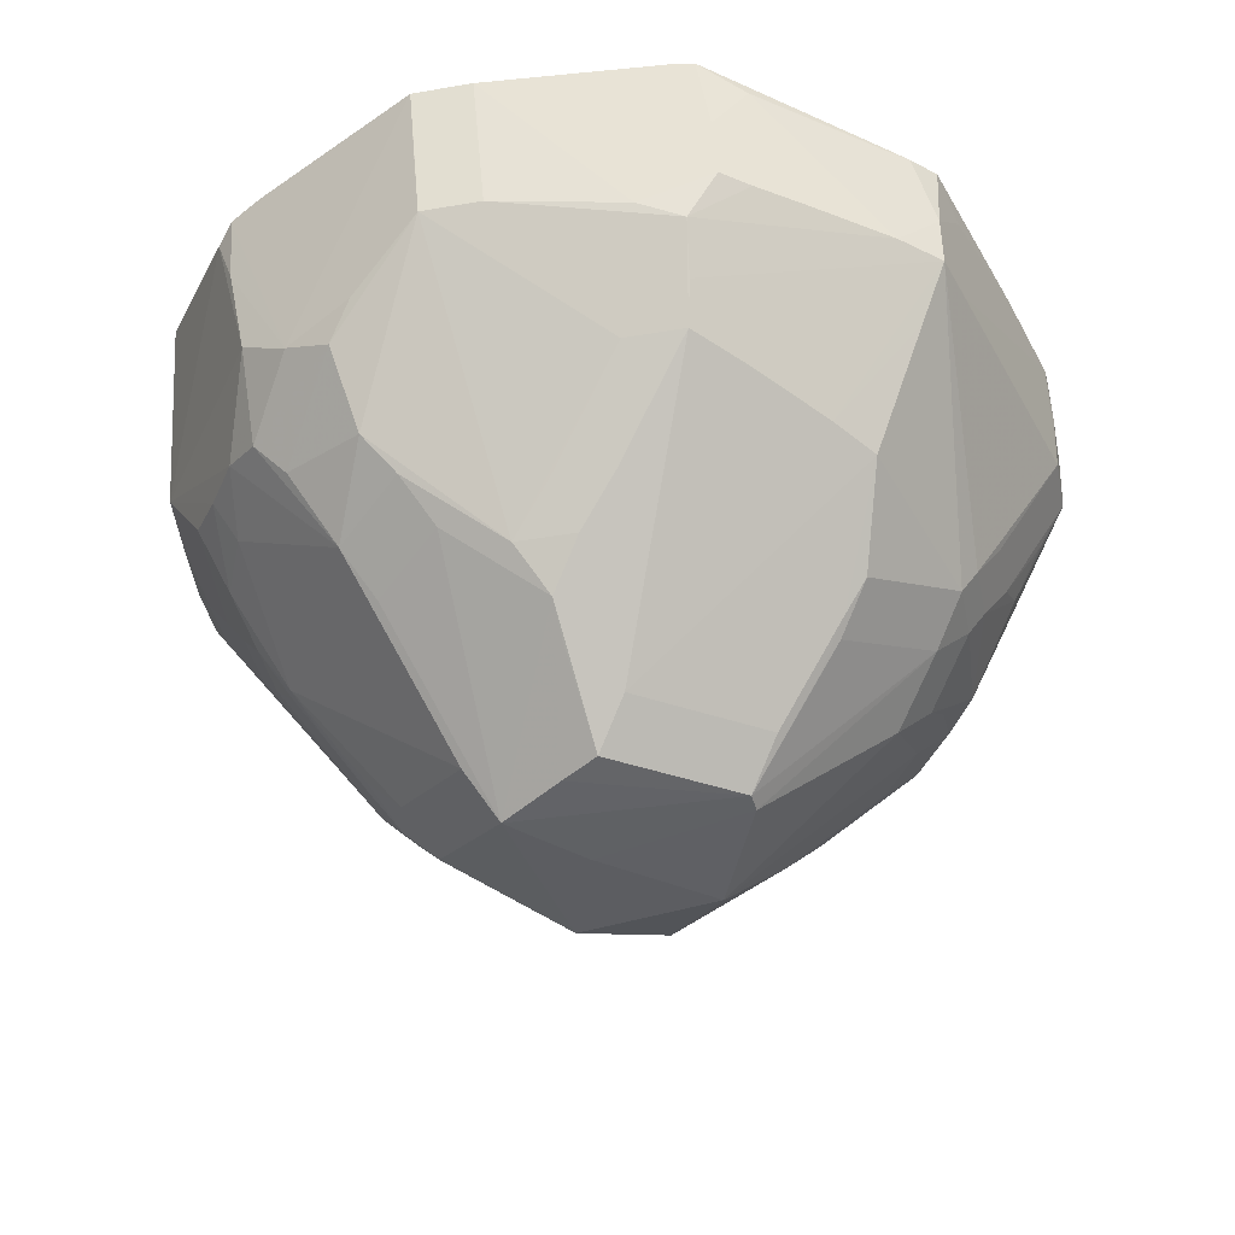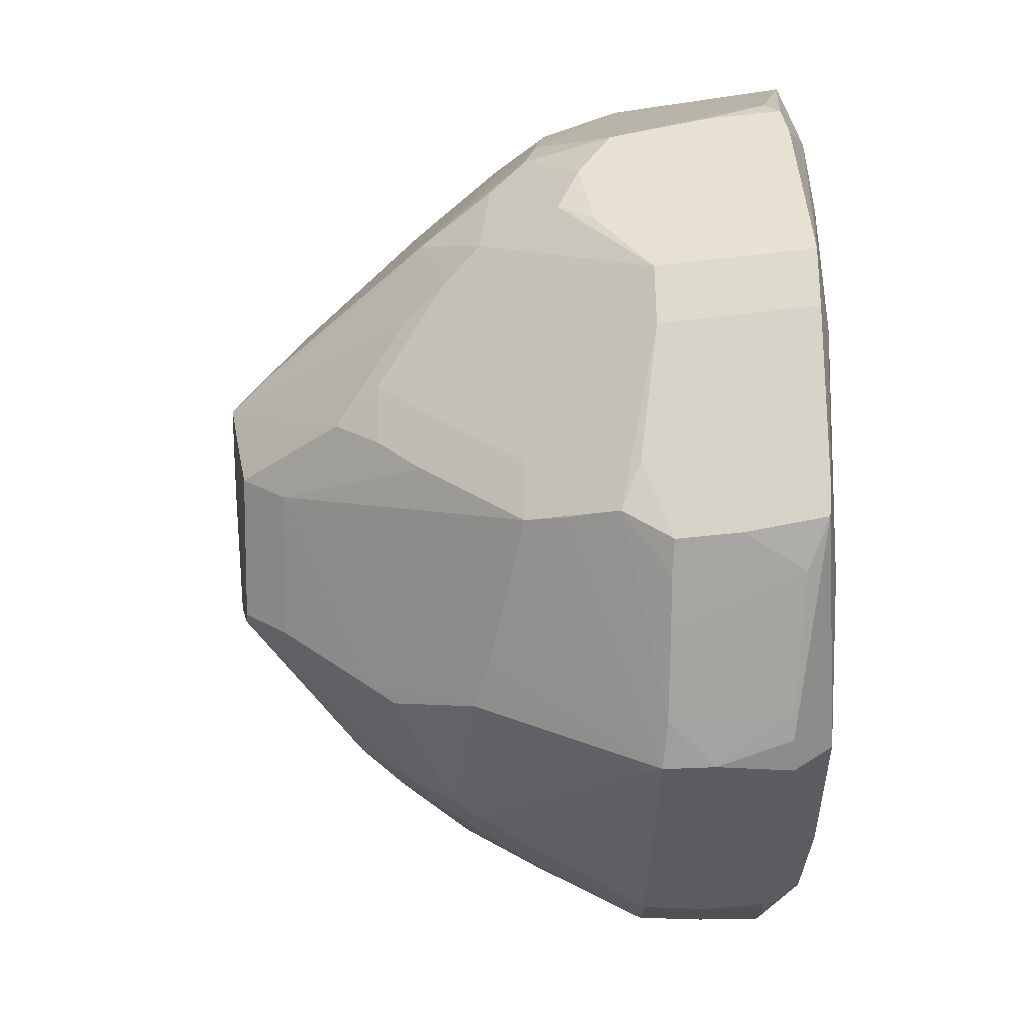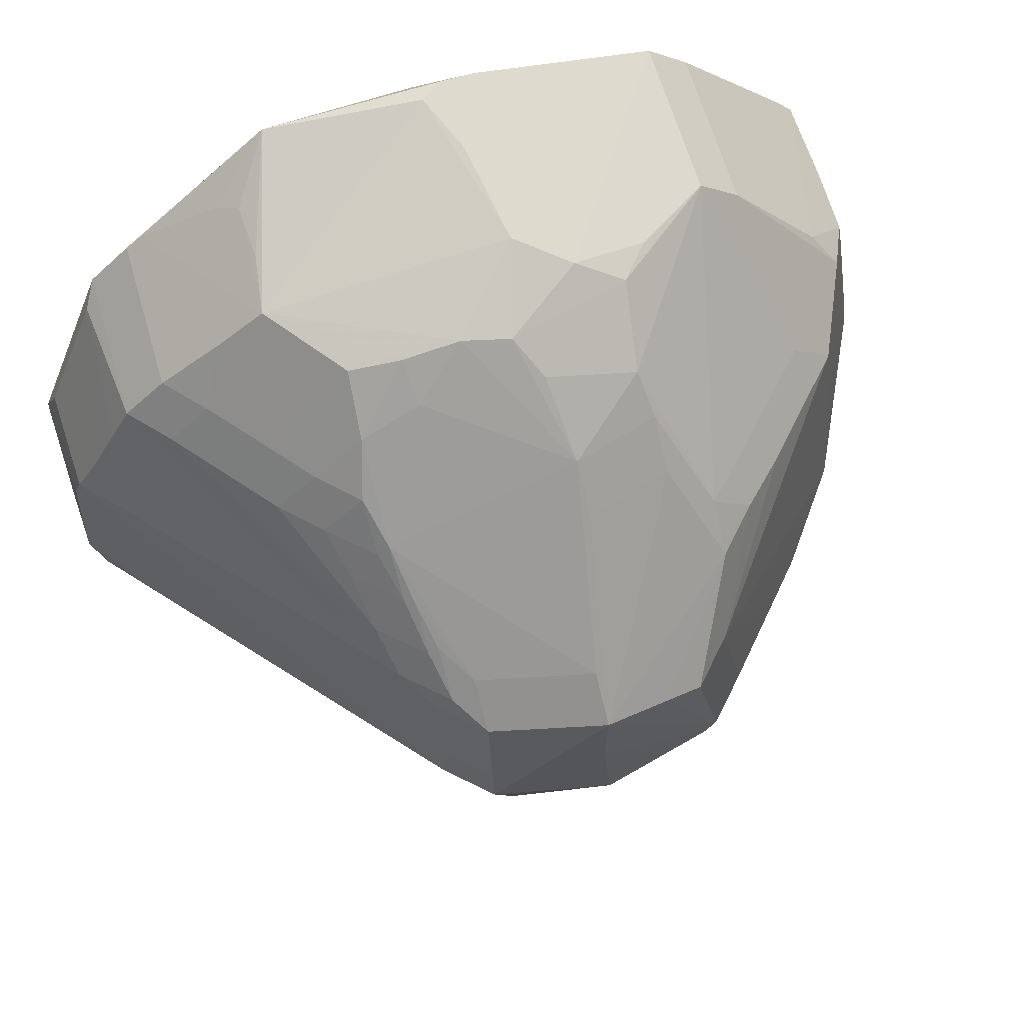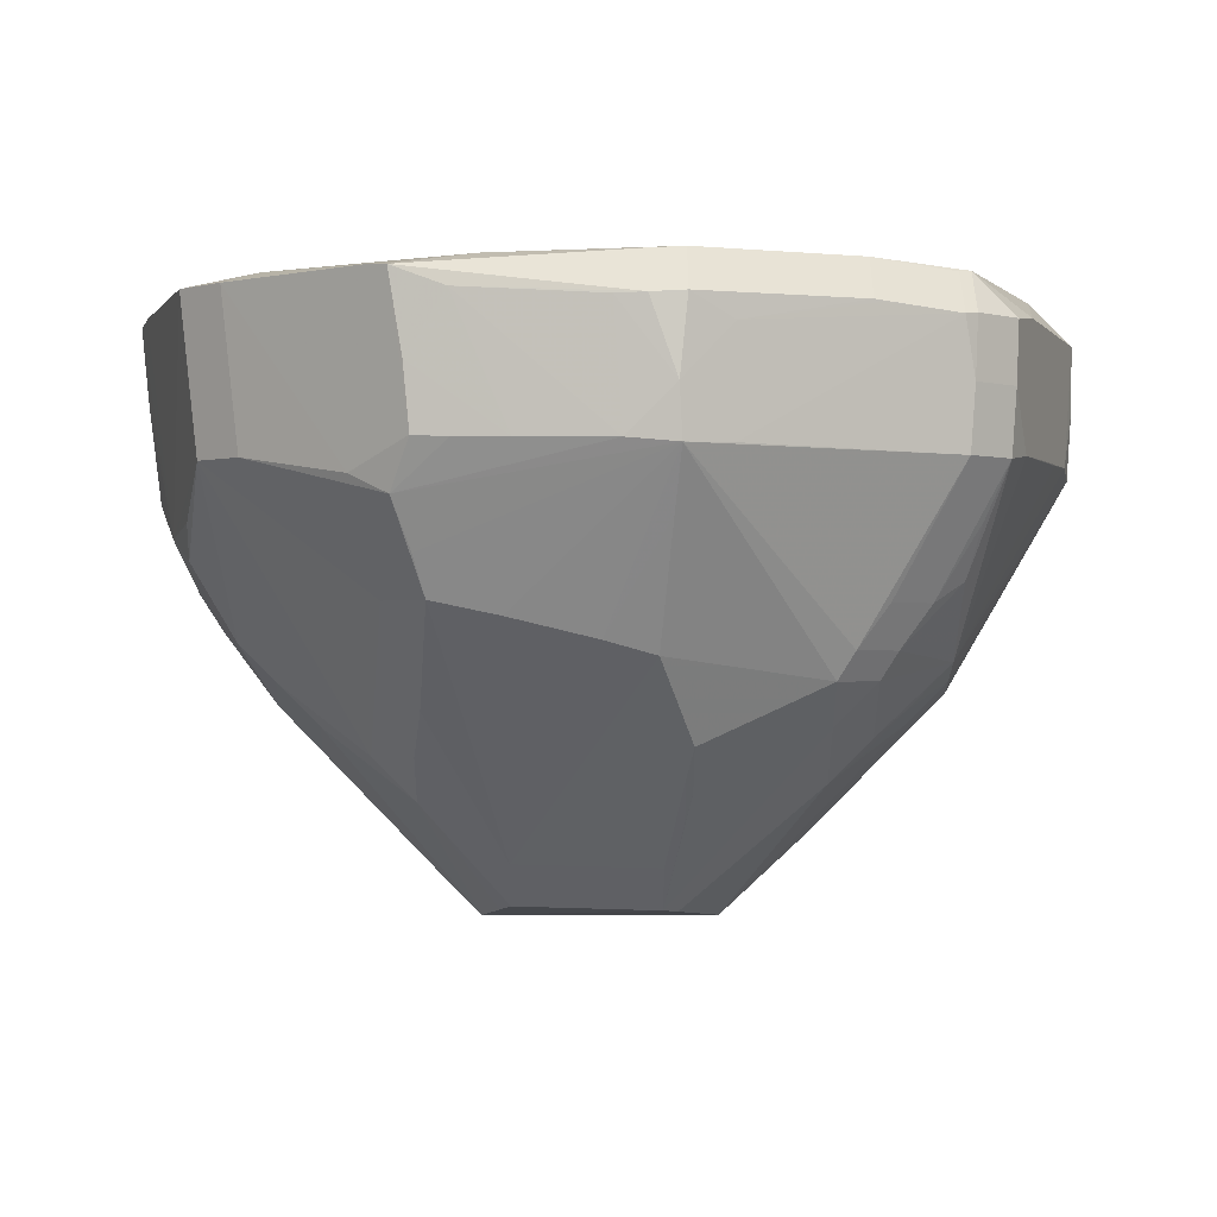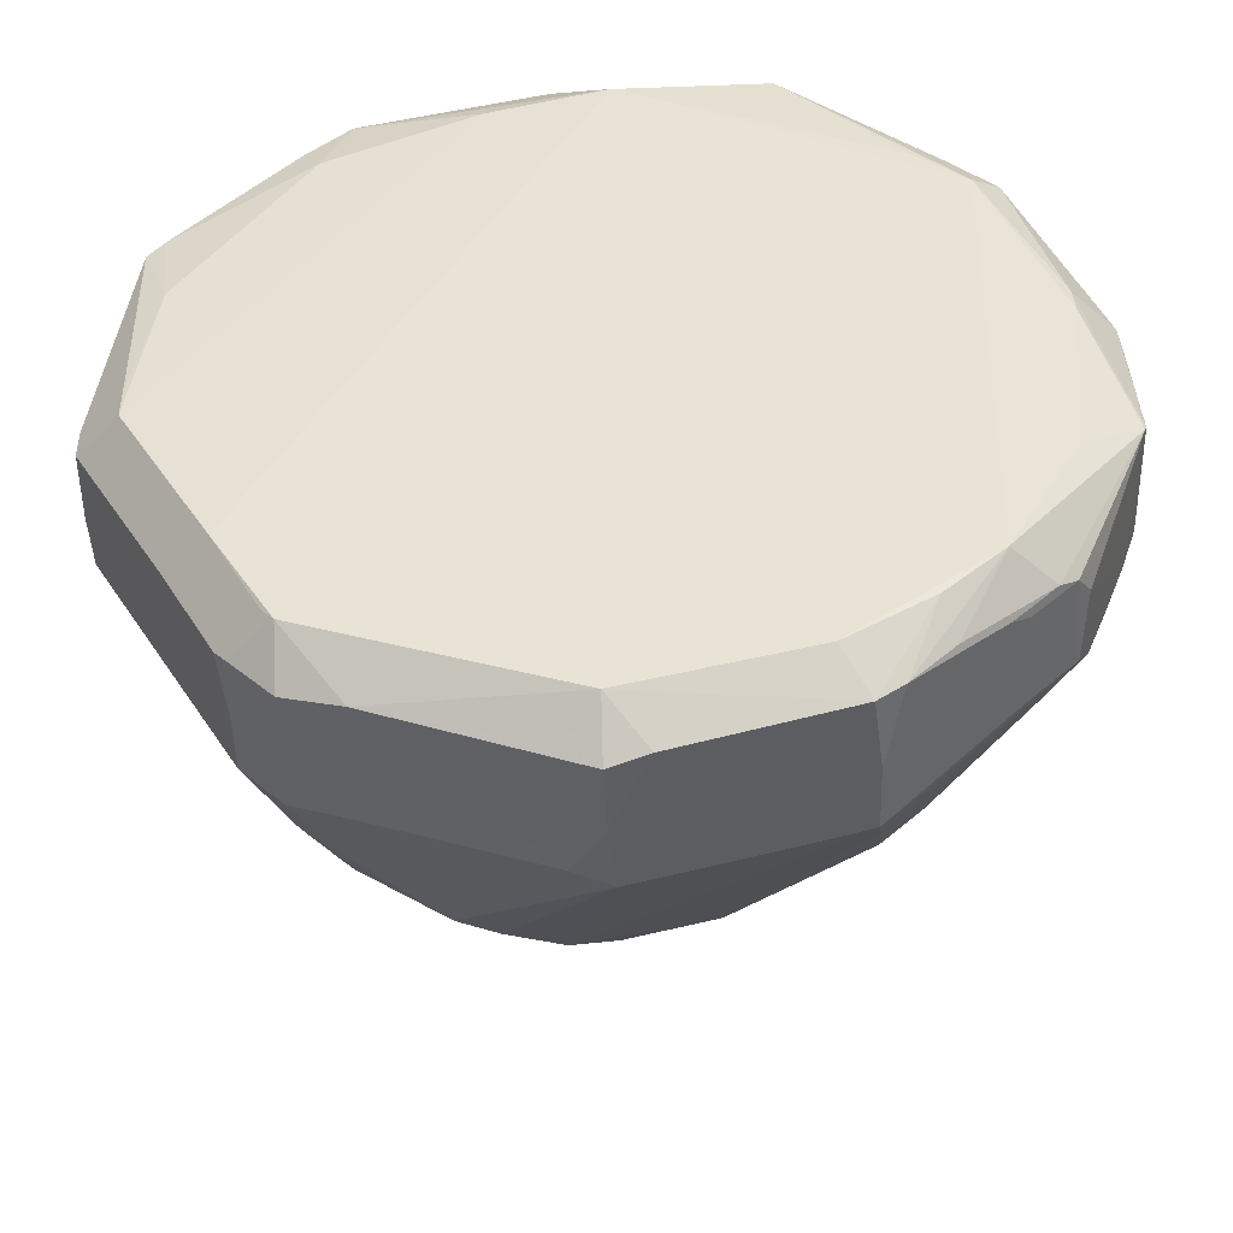
<metadata>
{"format":"obj","ext":"obj","renderer":"f3d","projection":"perspective","resolution":1024,"background":"white","views":[{"elev":-41.0,"azim":-123.2,"up":"+Z"},{"elev":25.2,"azim":-91.8,"up":"+Y"},{"elev":67.6,"azim":161.4,"up":"+Y"},{"elev":-1.1,"azim":-90.2,"up":"+Z"},{"elev":-48.0,"azim":1.8,"up":"+Y"}]}
</metadata>
<code>
v -0.02695 0.06514 0.01427
v 0.06026 -0.04405 0.04449
v 0.05313 -0.05117 0.04449
v 0.05313 -0.04405 0.05162
v -0.05953 -0.007584 -0.00639
v -0.02473 -0.04657 -0.01507
v -0.02473 -0.03945 -0.0222
v 0.01621 0.06019 0.0003377
v -0.05977 -0.03849 0.04502
v -0.05264 -0.03849 0.05214
v -0.005644 -0.07486 0.02433
v 0.0632 -0.04129 0.04285
v 0.05607 -0.04841 0.04285
v 0.04565 -0.05755 0.04678
v 0.03853 -0.06468 0.04678
v 0.0009437 -0.07633 0.02254
v -0.0167 -0.05444 -0.01029
v -0.0167 -0.04731 -0.01742
v 0.06544 -0.02028 0.04973
v -0.07139 -0.01818 0.04058
v -0.02077 0.05198 -0.0104
v -0.02077 0.04485 -0.01753
v 0.05055 0.05392 0.04798
v -0.009103 0.07427 0.04822
v 0.0007382 0.07606 0.045
v 0.0007382 0.06893 0.05213
v 0.07393 -0.01535 0.02227
v 0.07609 -0.009892 0.0244
v -0.07018 0.02765 0.02458
v -0.07033 -0.009474 0.01348
v 0.03086 0.02371 -0.03013
v 0.02373 0.03084 -0.03013
v 0.02373 0.02371 -0.03725
v -0.05892 -0.03999 0.0447
v 0.06934 0.02773 0.02235
v -0.07027 0.02865 0.03524
v 0.02687 0.002286 -0.03872
v 0.01974 0.002286 -0.04585
v -0.033 -0.06539 0.04556
v -0.005823 0.05325 -0.01441
v -0.005823 0.04612 -0.02154
v -0.07127 -0.01799 0.02342
v -0.01173 0.01705 -0.04699
v -0.0485 -0.01303 -0.01982
v -0.04138 -0.01303 -0.02695
v 0.06697 0.02102 0.01507
v 0.07457 0.01482 0.0243
v -0.04396 -0.01191 -0.02463
v -0.03684 -0.01191 -0.03176
v 0.03759 0.06401 0.04339
v -0.04031 0.06288 0.03442
v -0.05929 0.02601 0.001679
v -0.05216 0.03314 0.001679
v 0.05215 -0.05013 0.02329
v -0.05065 -0.05359 0.02317
v -0.04352 -0.06071 0.02317
v 0.04477 -0.0367 -0.004705
v 0.03764 -0.04383 -0.004705
v 0.03764 -0.0367 -0.01183
v 0.07556 -0.0009729 0.0242
v 0.0754 -0.01328 0.04595
v 0.0438 -0.0482 0.008996
v 0.03667 -0.05533 0.008996
v 0.03411 0.06667 0.04059
v -0.000271 -0.07701 0.0448
v -0.000271 -0.06988 0.05193
v 0.07052 -0.02393 0.02151
v 0.06456 -0.03949 0.02652
v 0.05744 -0.04661 0.02652
v -0.05977 0.0006315 -0.004087
v 0.04268 -0.05948 0.0226
v 0.03555 -0.0666 0.0226
v 0.03586 0.06479 0.0219
v 0.03405 0.06643 0.03119
v -0.04975 -0.05482 0.04432
v -0.04262 -0.06195 0.04432
v -0.04262 -0.05482 0.05145
v -0.05967 0.01495 -0.0006455
v -0.04061 -0.05691 0.01399
v -0.07242 0.01329 0.02419
v 0.07571 -0.01248 0.04565
v 0.04725 0.04928 0.05124
v -0.004267 0.06233 -0.00244
v -0.01949 0.05811 -0.004444
v -0.03523 0.02925 -0.02189
v -0.0281 0.03638 -0.02189
v -0.0281 0.02925 -0.02902
v 0.04351 -0.06002 0.04439
v 0.04351 -0.05289 0.05152
v -0.04746 0.05727 0.04896
v -0.04034 0.0644 0.04896
v 0.06049 0.04458 0.04791
v 0.05336 0.0517 0.04791
v 0.02674 0.07156 0.05073
v -0.0756 -0.01043 0.02319
v 0.007259 0.06689 0.005936
v -0.04656 -0.03709 -0.005561
v -0.03944 -0.04422 -0.005561
v 0.06101 -0.03326 0.01364
v 0.04232 0.0418 -0.001608
v 0.0352 0.04893 -0.001608
v -0.0003417 -0.03916 -0.02927
v -0.0003417 -0.03203 -0.0364
v -0.005345 0.07245 0.01818
v -0.0516 -0.05273 0.04396
v -0.04447 -0.05273 0.05109
v 0.03622 0.04196 -0.008083
v 0.02909 0.04908 -0.008083
v 0.02909 0.04196 -0.01521
v -0.04453 0.0517 0.0509
v -0.01417 0.06916 0.01224
v -0.03572 -0.05466 0.004967
v 0.05536 0.02217 0.0006151
v -0.02773 -0.04142 -0.01907
v -0.02773 -0.03429 -0.0262
v 0.05488 -0.03432 0.006545
v -0.03561 -0.06408 0.02412
v -0.007255 -0.05497 -0.01243
v -0.007255 -0.04785 -0.01956
v -0.0255 0.015 -0.03875
v -0.01837 0.015 -0.04588
v -0.04746 0.05727 0.04896
v -0.04034 0.0644 0.04896
v 0.03413 0.03663 -0.01519
v 0.027 0.04376 -0.01519
v 0.027 0.03663 -0.02231
v -0.07596 -0.01 0.03169
v 0.04854 -0.05538 0.04422
v 0.04317 -0.05453 0.01642
v 0.03604 -0.06165 0.01642
v -0.00204 -0.01853 -0.0487
v 0.0342 -0.06787 0.04679
v -0.02329 -0.05441 -0.007345
v -0.06492 0.01806 0.05089
v 0.07499 0.01433 0.04283
v 0.06787 0.01433 0.04996
v -0.003095 0.07609 0.04735
v 0.07609 -0.007001 0.03422
v 0.02248 -0.02061 -0.03729
v 0.01535 -0.02774 -0.03729
v 0.01535 -0.02061 -0.04442
v 0.007907 -0.07434 0.02245
v -0.06189 0.03711 0.01976
v 0.04869 0.04244 0.006453
v 0.04156 0.04957 0.006453
v 0.04387 0.05847 0.02182
v 0.07527 0.009744 0.04308
v 0.06814 0.009744 0.0502
v -0.04302 0.02786 -0.01466
v -0.03589 0.03499 -0.01466
v -0.02177 0.06551 0.008494
v 0.02565 0.06333 0.008296
v 0.06686 -0.03334 0.0221
v -0.0007242 0.06674 0.003722
v -0.05042 -0.05437 0.03406
v -0.04329 -0.06149 0.03406
v -3.665e-05 -0.07691 0.03384
v 0.02658 0.05617 -0.0008596
v -0.06617 0.03073 0.01649
v -0.05904 0.03786 0.01649
v -0.07147 0.02228 0.04531
v -0.03024 -0.008926 -0.03901
v -0.02312 -0.008926 -0.04614
v -8.186e-05 0.004271 -0.04901
v -0.02205 -0.06899 0.02434
v 0.05577 0.04309 0.01535
v 0.04865 0.05022 0.01535
v 0.06545 -0.03835 0.03848
v -0.06958 0.03089 0.04862
v 0.01176 0.02705 -0.03827
v 0.02805 -0.06873 0.02248
v -0.0748 -0.0008106 0.04386
v 0.06158 0.04295 0.02233
v 0.05446 0.05008 0.02233
v -0.0456 -0.03426 -0.0102
v -0.03847 -0.04138 -0.0102
v -0.03847 -0.03426 -0.01732
v -0.000119 0.01248 -0.04896
v -0.01924 0.06353 0.05166
v 0.02653 0.01962 -0.03611
v 0.01941 0.02675 -0.03611
v 0.01941 0.01962 -0.04324
v -0.06694 0.03407 0.04897
v 0.006162 -0.07561 0.04619
v -0.01401 -0.07181 0.02415
v -0.04749 0.05453 0.02303
v -0.04036 0.06165 0.02303
v -0.003005 0.0749 0.03508
v -0.04664 -0.04228 0.001593
v -0.03951 -0.0494 0.001593
v -0.02102 -0.01134 -0.04648
v 0.0326 0.02971 -0.02313
v 0.02547 0.03684 -0.02313
v 0.02547 0.02971 -0.03026
v -0.07106 0.022 0.02421
v 0.06292 0.04197 0.04407
v 0.05579 0.04197 0.0512
v 0.03921 0.02358 -0.01958
v 0.01994 -0.07098 0.02245
v 0.07332 0.02093 0.04019
v 0.02674 0.07156 0.05072
v 0.06501 0.03626 0.02236
v -0.02501 0.02534 -0.03384
v -0.06243 0.02784 0.008289
v 0.03553 -0.06702 0.03394
v -0.07542 -0.005674 0.04399
v -0.06829 -0.005674 0.05111
v 0.07511 0.006708 0.02433
v -0.07526 -0.01128 0.04428
v -0.06813 -0.01128 0.05141
v 0.0687 -0.01099 0.01433
v 0.04229 -0.03398 -0.009052
v 0.03517 -0.03398 -0.01618
v -0.07473 -0.002132 0.02393
v 0.02686 -0.005556 -0.04003
v 0.01974 -0.005556 -0.04716
v 0.01703 0.06487 0.006631
v 0.07347 0.01956 0.02307
v 0.02962 -0.06193 0.0518
v -0.0002822 0.02747 -0.04174
v -0.0002822 0.02034 -0.04887
f 210 179 134
f 172 214 127
f 127 209 206
f 206 172 127
f 10 77 66
f 39 65 66
f 39 77 76
f 66 77 39
f 76 11 39
f 39 11 65
f 205 72 69
f 210 134 207
f 207 134 169
f 169 206 207
f 20 9 209
f 20 209 127
f 137 111 24
f 86 187 84
f 163 191 177
f 188 111 137
f 84 187 151
f 154 151 111
f 131 191 164
f 216 141 131
f 164 216 131
f 57 58 59
f 59 141 213
f 195 29 159
f 143 186 159
f 159 29 143
f 143 29 169
f 161 206 169
f 172 206 161
f 214 172 161
f 200 135 218
f 212 139 215
f 156 117 76
f 165 11 76
f 76 117 165
f 165 117 11
f 117 156 56
f 11 117 185
f 65 11 157
f 148 197 4
f 95 97 55
f 95 30 5
f 95 20 127
f 127 214 95
f 95 214 159
f 76 77 75
f 77 10 106
f 34 105 9
f 9 20 34
f 34 20 105
f 110 134 179
f 179 91 110
f 51 111 187
f 121 87 203
f 204 95 159
f 21 86 84
f 187 86 53
f 53 160 187
f 82 197 94
f 187 111 1
f 1 151 187
f 111 151 1
f 84 151 83
f 151 154 83
f 111 188 104
f 104 154 111
f 96 154 104
f 216 182 38
f 177 176 175
f 175 95 5
f 97 95 175
f 191 131 115
f 177 191 115
f 63 130 58
f 159 214 80
f 80 195 159
f 214 161 80
f 29 195 80
f 169 29 36
f 36 161 169
f 29 80 36
f 36 80 161
f 218 215 46
f 27 215 211
f 211 215 218
f 136 197 148
f 92 135 200
f 92 136 135
f 197 136 92
f 65 157 184
f 66 65 184
f 184 132 66
f 142 118 199
f 66 132 219
f 205 69 3
f 68 99 153
f 68 71 54
f 57 99 68
f 55 105 42
f 42 95 55
f 105 20 42
f 20 95 42
f 155 75 105
f 155 105 55
f 54 71 129
f 129 68 54
f 90 110 91
f 30 95 70
f 95 78 70
f 5 30 70
f 70 120 5
f 52 204 159
f 52 78 95
f 95 204 52
f 52 70 78
f 120 70 52
f 44 175 5
f 25 188 137
f 137 94 25
f 25 104 188
f 26 91 179
f 24 91 26
f 82 94 26
f 137 24 26
f 26 94 137
f 26 219 4
f 26 197 82
f 26 4 197
f 210 10 26
f 26 179 210
f 26 10 66
f 66 219 26
f 201 94 197
f 73 146 152
f 104 25 73
f 96 104 73
f 73 25 94
f 73 201 74
f 94 201 73
f 152 158 217
f 96 73 217
f 217 73 152
f 125 158 108
f 191 163 221
f 221 182 216
f 87 22 221
f 18 115 131
f 171 118 72
f 199 118 171
f 171 72 205
f 205 132 171
f 171 142 199
f 116 57 212
f 116 99 57
f 212 215 116
f 215 99 116
f 67 215 27
f 67 99 215
f 67 27 153
f 153 99 67
f 218 46 35
f 46 113 35
f 35 173 202
f 27 211 28
f 28 147 138
f 196 92 200
f 173 92 196
f 200 218 196
f 218 35 196
f 196 35 202
f 202 173 196
f 174 146 93
f 197 92 93
f 93 201 197
f 37 180 31
f 31 215 37
f 31 46 215
f 112 190 98
f 112 56 79
f 79 190 112
f 56 190 79
f 55 97 189
f 89 219 132
f 4 219 89
f 138 147 81
f 81 28 138
f 147 135 81
f 27 28 81
f 135 136 81
f 81 136 148
f 148 61 81
f 148 4 19
f 19 61 148
f 4 61 19
f 57 68 62
f 68 129 62
f 110 90 183
f 169 134 183
f 134 110 183
f 122 143 169
f 169 183 122
f 122 183 90
f 186 143 122
f 85 86 87
f 48 120 162
f 5 120 48
f 48 44 5
f 45 163 177
f 64 73 74
f 50 73 64
f 74 201 64
f 64 201 50
f 96 217 8
f 8 217 158
f 8 158 125
f 100 124 107
f 43 163 121
f 43 221 163
f 121 203 43
f 43 203 87
f 87 221 43
f 178 216 164
f 178 221 216
f 164 191 178
f 191 221 178
f 41 221 22
f 119 18 131
f 176 114 133
f 133 98 176
f 112 98 133
f 133 56 112
f 11 185 133
f 117 56 133
f 133 185 117
f 115 18 7
f 118 102 140
f 140 130 72
f 72 118 140
f 58 130 140
f 16 171 132
f 142 171 16
f 132 184 16
f 16 184 157
f 16 157 11
f 11 133 16
f 118 142 16
f 16 133 17
f 17 118 16
f 60 211 218
f 60 28 211
f 50 201 23
f 201 93 23
f 23 73 50
f 146 73 23
f 23 93 146
f 173 31 166
f 100 144 166
f 46 31 198
f 198 113 46
f 198 31 173
f 198 35 113
f 173 35 198
f 4 89 15
f 15 14 4
f 15 89 132
f 15 132 205
f 205 88 15
f 15 88 3
f 205 3 128
f 128 88 205
f 3 88 128
f 123 51 187
f 111 51 123
f 123 24 111
f 123 91 24
f 150 53 86
f 163 45 49
f 101 108 158
f 101 158 152
f 152 145 101
f 167 146 174
f 152 146 167
f 167 145 152
f 108 107 109
f 125 193 181
f 181 170 125
f 181 193 32
f 125 170 220
f 170 181 220
f 40 21 84
f 84 83 40
f 40 154 96
f 40 83 154
f 96 8 40
f 40 8 125
f 125 220 40
f 103 119 131
f 103 131 141
f 17 133 6
f 6 133 114
f 47 218 135
f 47 60 218
f 100 166 192
f 192 166 31
f 192 124 100
f 61 12 168
f 168 12 68
f 168 81 61
f 168 68 153
f 153 27 168
f 27 81 168
f 2 61 4
f 2 12 61
f 4 14 2
f 13 3 69
f 120 52 149
f 149 85 120
f 208 47 135
f 60 47 208
f 208 135 147
f 147 28 208
f 28 60 208
f 9 10 210
f 210 209 9
f 187 160 186
f 186 160 159
f 207 209 210
f 207 206 209
f 212 57 213
f 213 57 59
f 212 213 139
f 139 213 141
f 215 139 141
f 215 141 216
f 105 75 106
f 106 75 77
f 10 9 106
f 9 105 106
f 87 86 21
f 21 22 87
f 38 215 216
f 37 215 38
f 38 180 37
f 182 180 38
f 72 71 68
f 68 69 72
f 155 56 156
f 55 56 155
f 155 156 76
f 76 75 155
f 129 71 72
f 72 130 129
f 163 162 120
f 121 163 120
f 159 160 52
f 160 53 52
f 114 176 177
f 177 115 114
f 93 92 173
f 93 173 174
f 31 180 182
f 182 33 31
f 98 175 176
f 97 175 98
f 189 56 55
f 189 190 56
f 97 98 189
f 189 98 190
f 62 63 58
f 58 57 62
f 62 129 130
f 130 63 62
f 121 120 85
f 85 87 121
f 175 44 45
f 177 175 45
f 193 194 33
f 33 32 193
f 17 18 119
f 119 118 17
f 140 141 59
f 59 58 140
f 187 186 123
f 186 122 123
f 123 90 91
f 123 122 90
f 49 162 163
f 49 48 162
f 49 45 44
f 44 48 49
f 101 107 108
f 100 107 101
f 101 144 100
f 101 145 144
f 174 173 167
f 173 166 167
f 144 145 167
f 167 166 144
f 181 33 182
f 181 32 33
f 220 181 182
f 182 221 220
f 22 21 40
f 40 41 22
f 40 220 221
f 221 41 40
f 118 119 103
f 103 102 118
f 141 140 103
f 103 140 102
f 6 18 17
f 6 7 18
f 6 114 115
f 115 7 6
f 192 31 33
f 33 194 192
f 14 15 2
f 2 15 3
f 69 68 13
f 68 12 13
f 13 2 3
f 12 2 13
f 149 52 53
f 53 150 149
f 86 85 149
f 149 150 86
f 194 193 126
f 126 193 125
f 125 108 126
f 108 109 126
f 126 192 194
f 124 192 126
f 126 107 124
f 126 109 107

</code>
